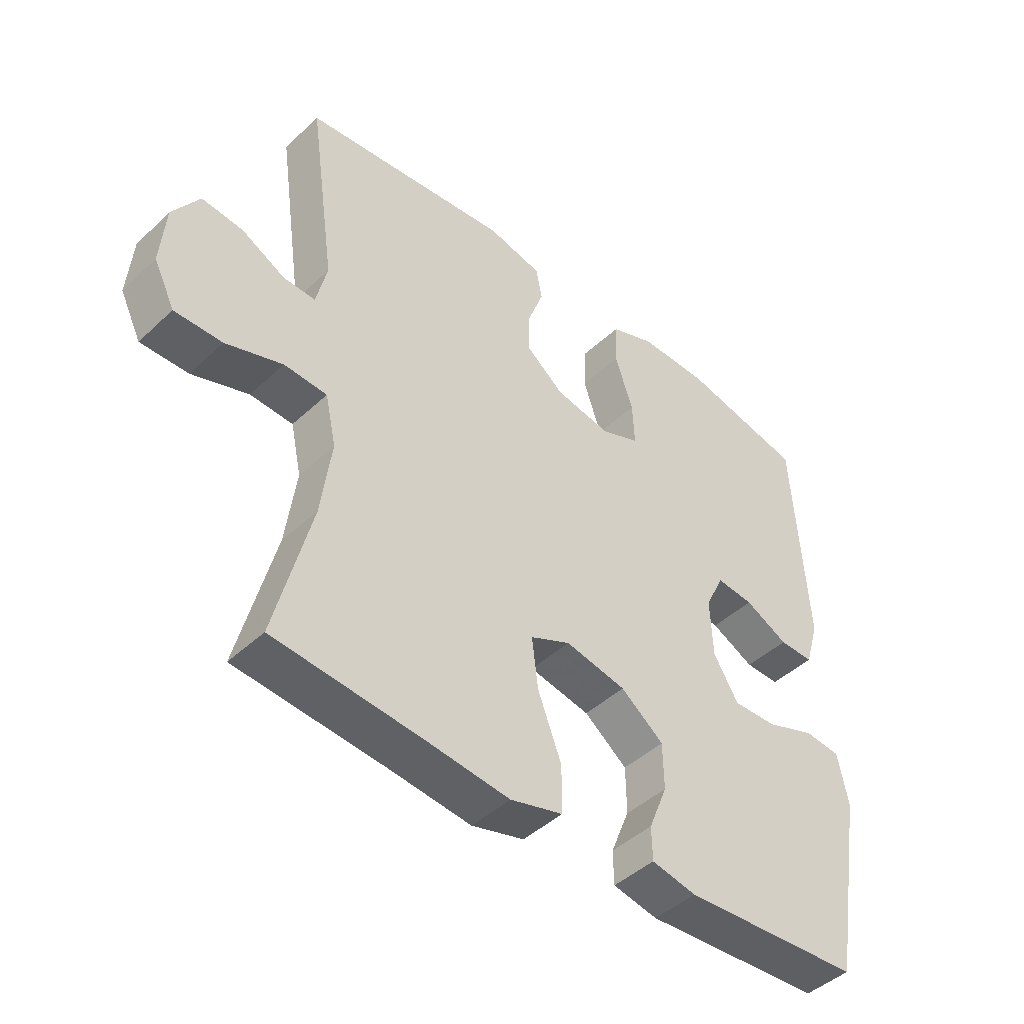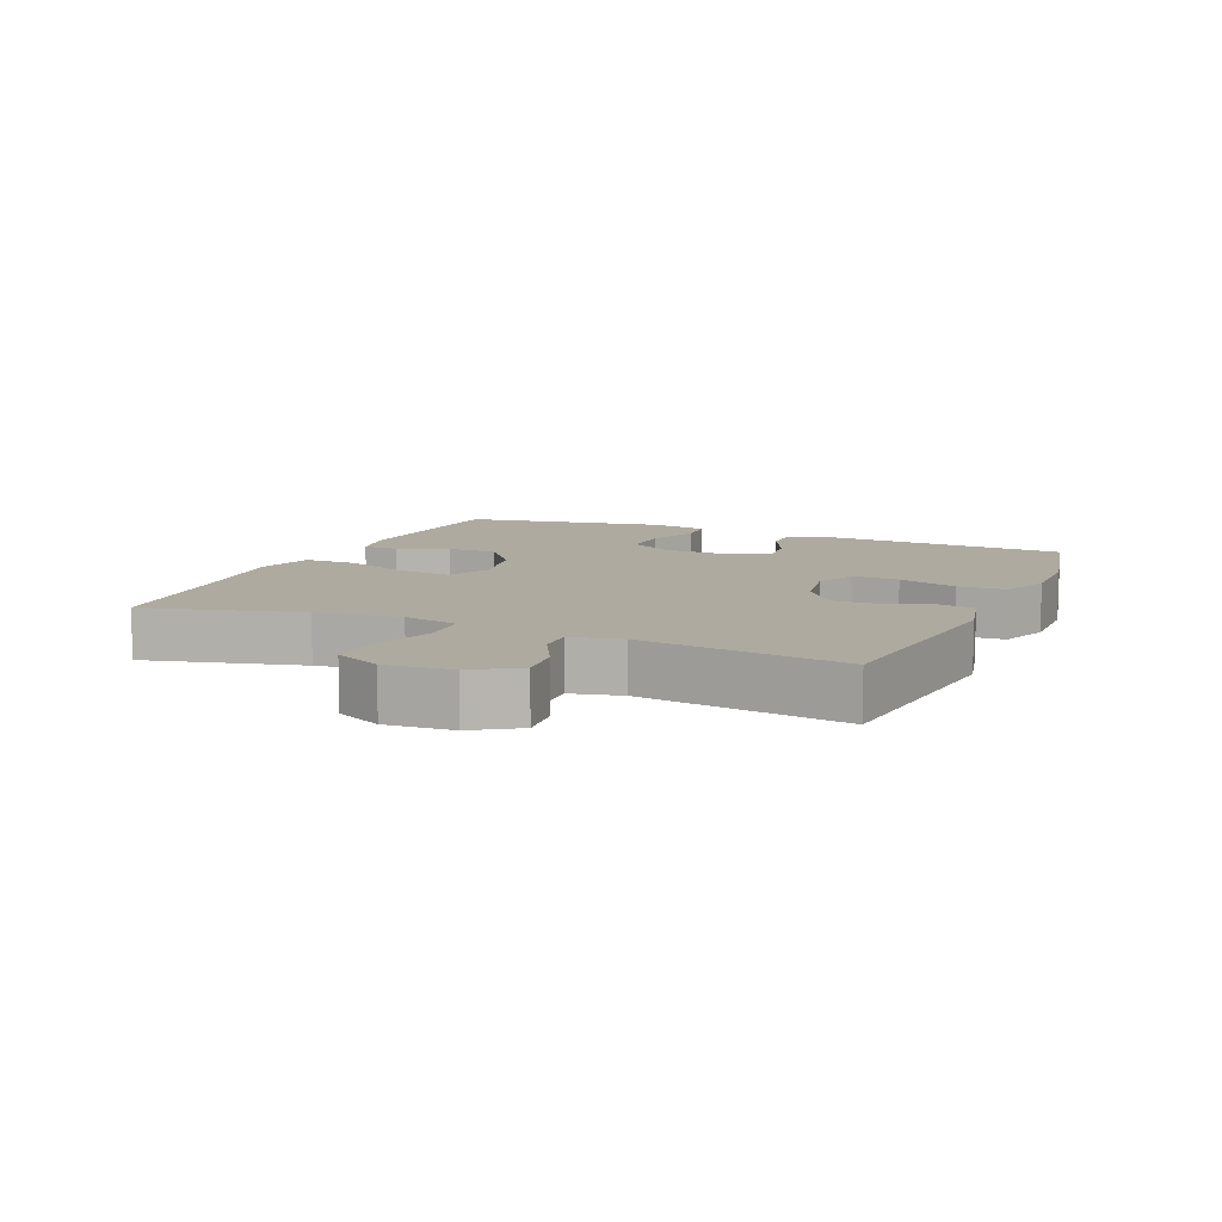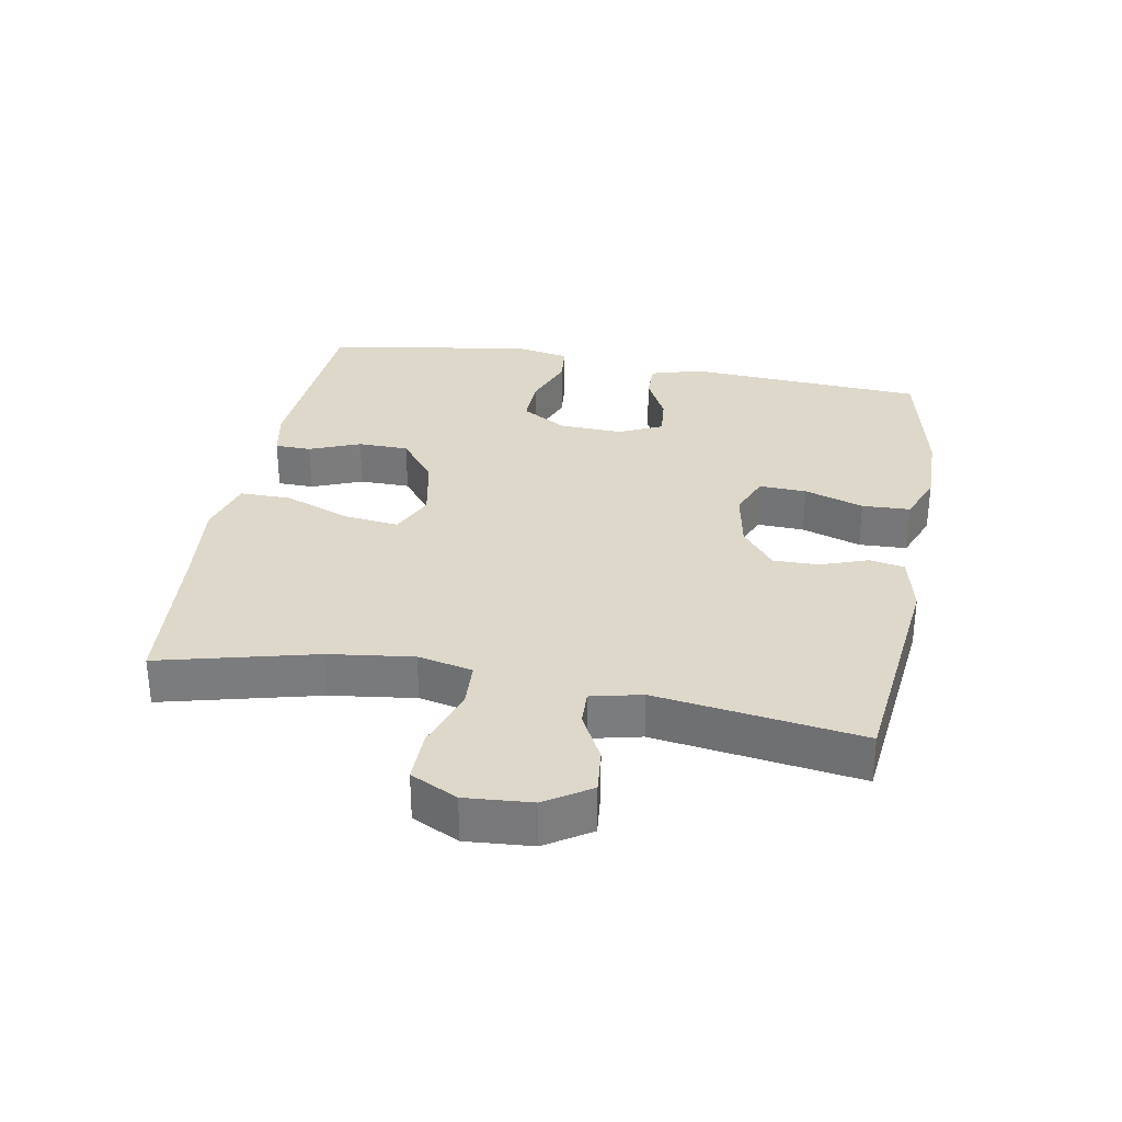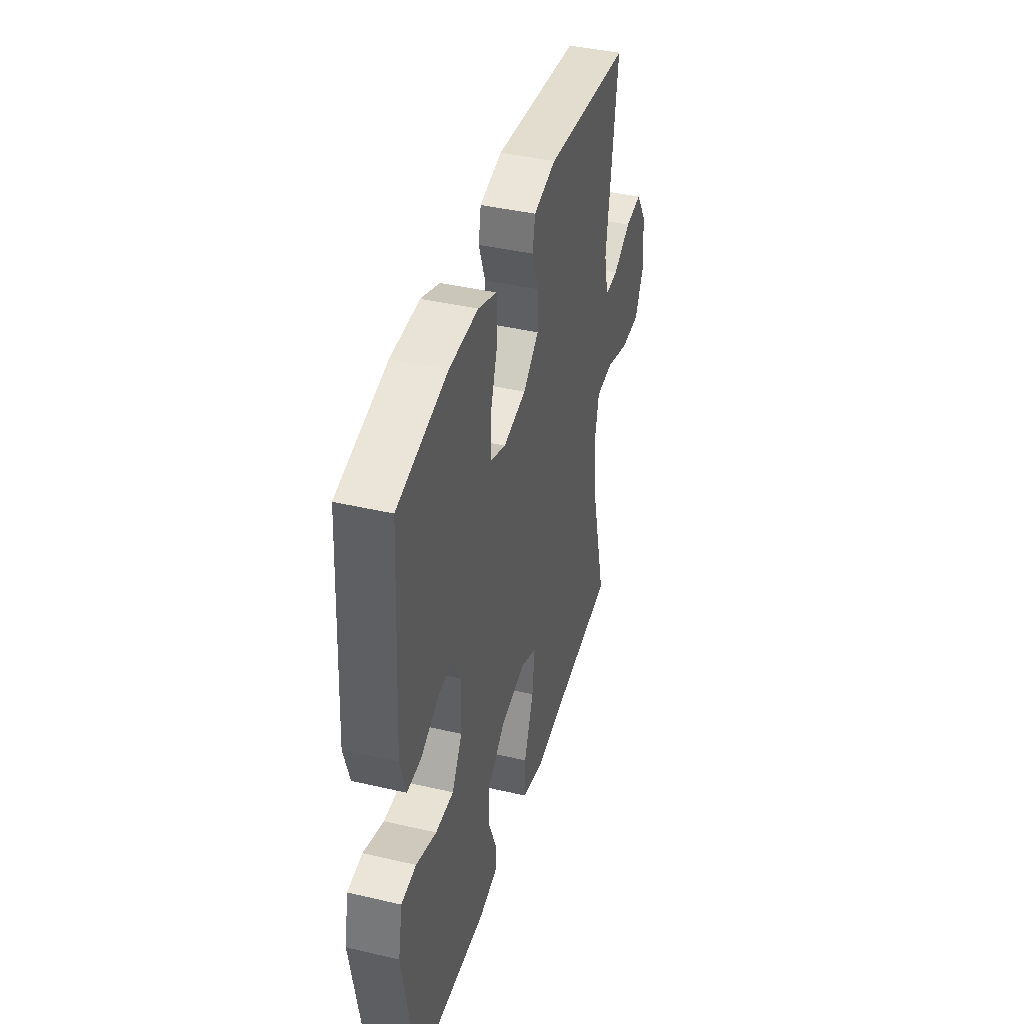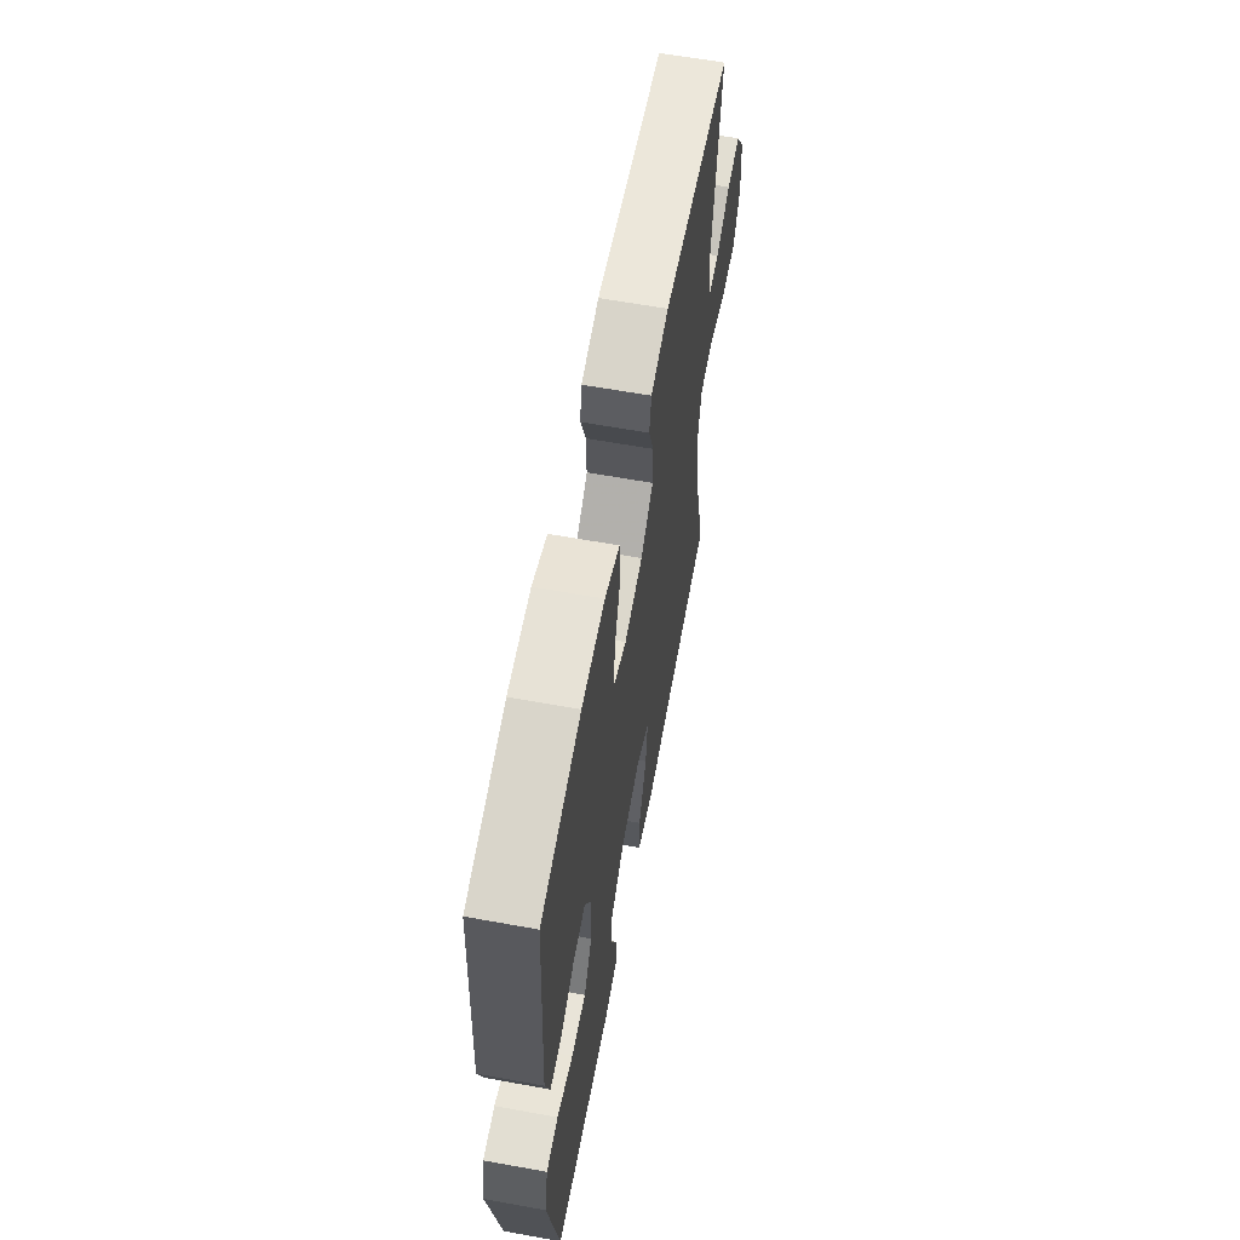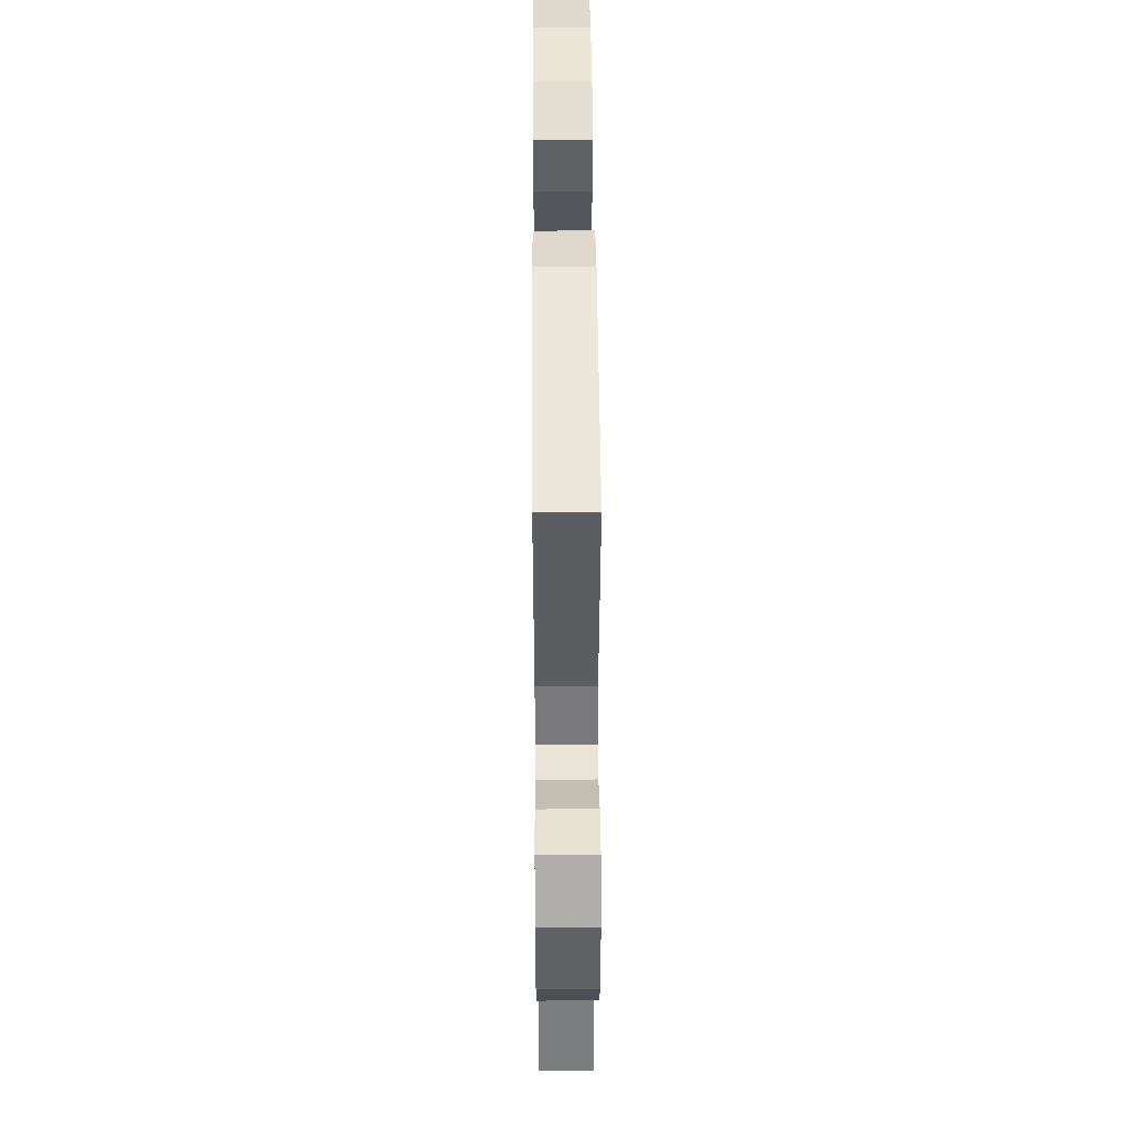
<metadata>
{"format":"obj","ext":"obj","renderer":"f3d","projection":"perspective","resolution":1024,"background":"white","views":[{"elev":-45.1,"azim":-42.9,"up":"+Z"},{"elev":9.5,"azim":-66.5,"up":"+Y"},{"elev":31.6,"azim":-79.6,"up":"+Y"},{"elev":41.1,"azim":105.8,"up":"+Z"},{"elev":61.8,"azim":100.5,"up":"+Z"},{"elev":45.3,"azim":-90.4,"up":"+Z"}]}
</metadata>
<code>
v -0.5 0.07 0.5
v -0.154 0.07 0.538
v -0.064 0.07 0.517
v -0.054 0.07 0.464
v -0.08 0.07 0.392
v -0.081 0.07 0.323
v -0.018 0.07 0.273
v 0.074 0.07 0.256
v 0.138 0.07 0.282
v 0.135 0.07 0.354
v 0.105 0.07 0.444
v 0.108 0.07 0.517
v 0.183 0.07 0.546
v 0.299 0.07 0.544
v 0.5 0.07 0.5
v 0.522 0.07 0.137
v 0.499 0.07 0.059
v 0.442 0.07 0.06
v 0.37 0.07 0.096
v 0.308 0.07 0.102
v 0.277 0.07 0.036
v 0.281 0.07 -0.061
v 0.322 0.07 -0.129
v 0.395 0.07 -0.127
v 0.477 0.07 -0.097
v 0.537 0.07 -0.103
v 0.554 0.07 -0.189
v 0.5 0.07 -0.5
v 0.203 0.07 -0.519
v 0.129 0.07 -0.504
v 0.128 0.07 -0.449
v 0.159 0.07 -0.372
v 0.158 0.07 -0.295
v 0.087 0.07 -0.24
v -0.014 0.07 -0.22
v -0.08 0.07 -0.25
v -0.07 0.07 -0.333
v -0.031 0.07 -0.435
v -0.031 0.07 -0.513
v -0.118 0.07 -0.537
v -0.254 0.07 -0.522
v -0.5 0.07 -0.5
v -0.44 0.07 -0.263
v -0.423 0.07 -0.135
v -0.441 0.07 -0.052
v -0.512 0.07 -0.048
v -0.606 0.07 -0.08
v -0.685 0.07 -0.081
v -0.72 0.07 -0.01
v -0.712 0.07 0.091
v -0.668 0.07 0.159
v -0.6 0.07 0.152
v -0.527 0.07 0.114
v -0.474 0.07 0.112
v -0.456 0.07 0.189
v -0.5 0 0.5
v -0.154 0 0.538
v -0.064 0 0.517
v -0.054 0 0.464
v -0.08 0 0.392
v -0.081 0 0.323
v -0.018 0 0.273
v 0.074 0 0.256
v 0.138 0 0.282
v 0.135 0 0.354
v 0.105 0 0.444
v 0.108 0 0.517
v 0.183 0 0.546
v 0.299 0 0.544
v 0.5 0 0.5
v 0.522 0 0.137
v 0.499 0 0.059
v 0.442 0 0.06
v 0.37 0 0.096
v 0.308 0 0.102
v 0.277 0 0.036
v 0.281 0 -0.061
v 0.322 0 -0.129
v 0.395 0 -0.127
v 0.477 0 -0.097
v 0.537 0 -0.103
v 0.554 0 -0.189
v 0.5 0 -0.5
v 0.203 0 -0.519
v 0.129 0 -0.504
v 0.128 0 -0.449
v 0.159 0 -0.372
v 0.158 0 -0.295
v 0.087 0 -0.24
v -0.014 0 -0.22
v -0.08 0 -0.25
v -0.07 0 -0.333
v -0.031 0 -0.435
v -0.031 0 -0.513
v -0.118 0 -0.537
v -0.254 0 -0.522
v -0.5 0 -0.5
v -0.44 0 -0.263
v -0.423 0 -0.135
v -0.441 0 -0.052
v -0.512 0 -0.048
v -0.606 0 -0.08
v -0.685 0 -0.081
v -0.72 0 -0.01
v -0.712 0 0.091
v -0.668 0 0.159
v -0.6 0 0.152
v -0.527 0 0.114
v -0.474 0 0.112
v -0.456 0 0.189
f 50 51 52 53
f 50 53 54
f 49 50 54
f 46 47 48 49
f 45 46 49 54
f 44 45 54 55
f 41 42 43
f 41 43 44
f 40 41 44 55
f 37 38 39 40
f 36 37 40 55
f 29 30 31 32
f 29 32 33
f 28 29 33
f 27 28 33 34
f 24 25 26 27
f 23 24 27 34
f 16 17 18 19
f 16 19 20
f 15 16 20
f 14 15 20
f 13 14 20 21
f 10 11 12 13
f 9 10 13 21
f 2 3 4 5
f 2 5 6
f 1 2 6
f 35 36 55 1
f 22 23 34 35
f 8 9 21 22
f 7 8 22 35
f 1 6 7 35
f 108 107 106 105
f 109 108 105
f 109 105 104
f 104 103 102 101
f 109 104 101 100
f 110 109 100 99
f 98 97 96
f 99 98 96
f 110 99 96 95
f 95 94 93 92
f 110 95 92 91
f 87 86 85 84
f 88 87 84
f 88 84 83
f 89 88 83 82
f 82 81 80 79
f 89 82 79 78
f 74 73 72 71
f 75 74 71
f 75 71 70
f 75 70 69
f 76 75 69 68
f 68 67 66 65
f 76 68 65 64
f 60 59 58 57
f 61 60 57
f 61 57 56
f 56 110 91 90
f 90 89 78 77
f 77 76 64 63
f 90 77 63 62
f 90 62 61 56
f 1 56 57 2
f 2 57 58 3
f 3 58 59 4
f 4 59 60 5
f 5 60 61 6
f 6 61 62 7
f 7 62 63 8
f 8 63 64 9
f 9 64 65 10
f 10 65 66 11
f 11 66 67 12
f 12 67 68 13
f 13 68 69 14
f 14 69 70 15
f 15 70 71 16
f 16 71 72 17
f 17 72 73 18
f 18 73 74 19
f 19 74 75 20
f 20 75 76 21
f 21 76 77 22
f 22 77 78 23
f 23 78 79 24
f 24 79 80 25
f 25 80 81 26
f 26 81 82 27
f 27 82 83 28
f 28 83 84 29
f 29 84 85 30
f 30 85 86 31
f 31 86 87 32
f 32 87 88 33
f 33 88 89 34
f 34 89 90 35
f 35 90 91 36
f 36 91 92 37
f 37 92 93 38
f 38 93 94 39
f 39 94 95 40
f 40 95 96 41
f 41 96 97 42
f 42 97 98 43
f 43 98 99 44
f 44 99 100 45
f 45 100 101 46
f 46 101 102 47
f 47 102 103 48
f 48 103 104 49
f 49 104 105 50
f 50 105 106 51
f 51 106 107 52
f 52 107 108 53
f 53 108 109 54
f 54 109 110 55
f 55 110 56 1

</code>
